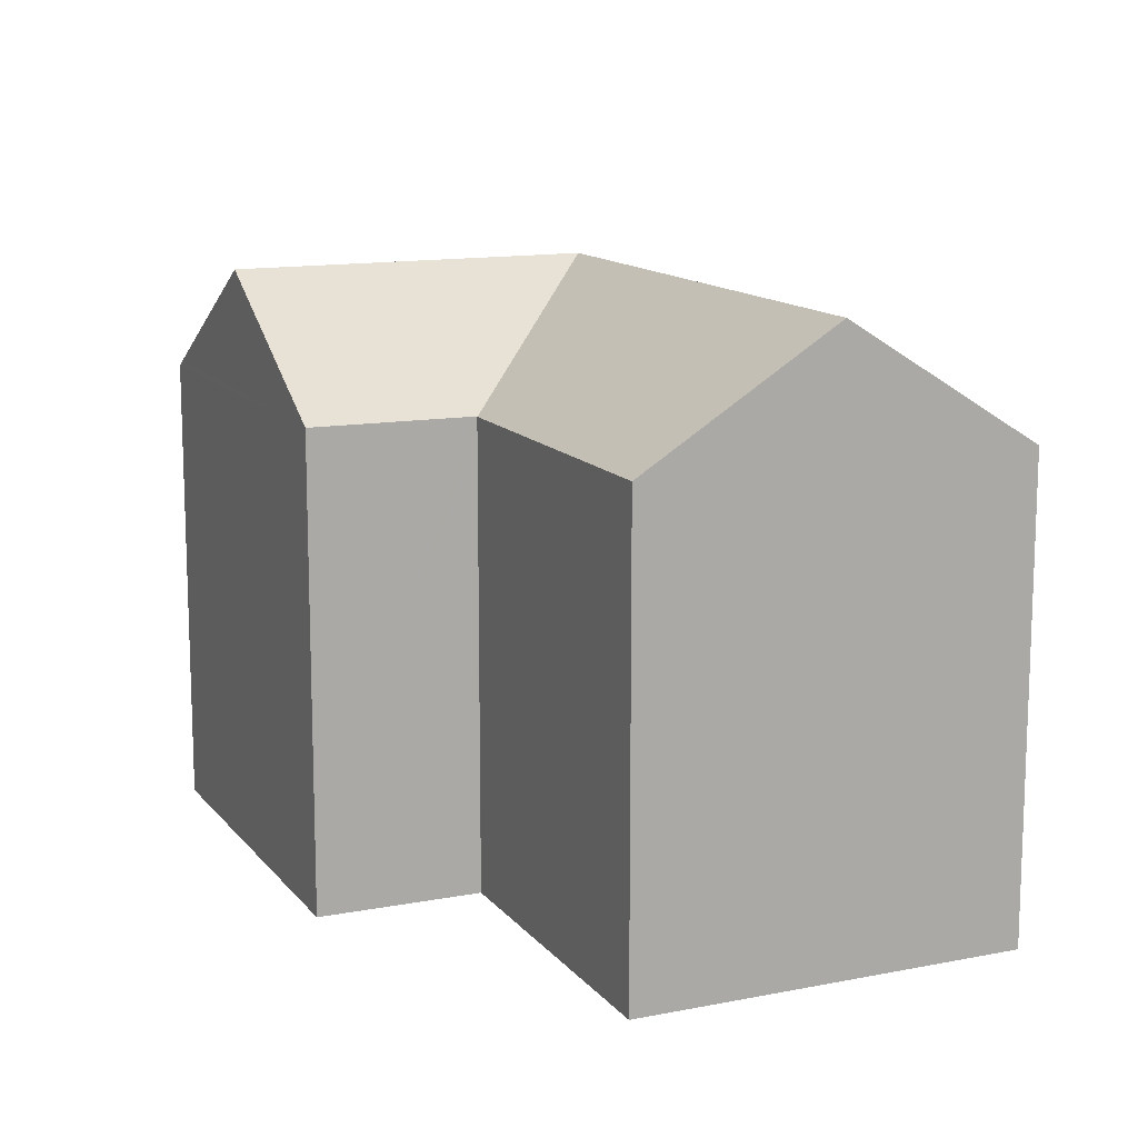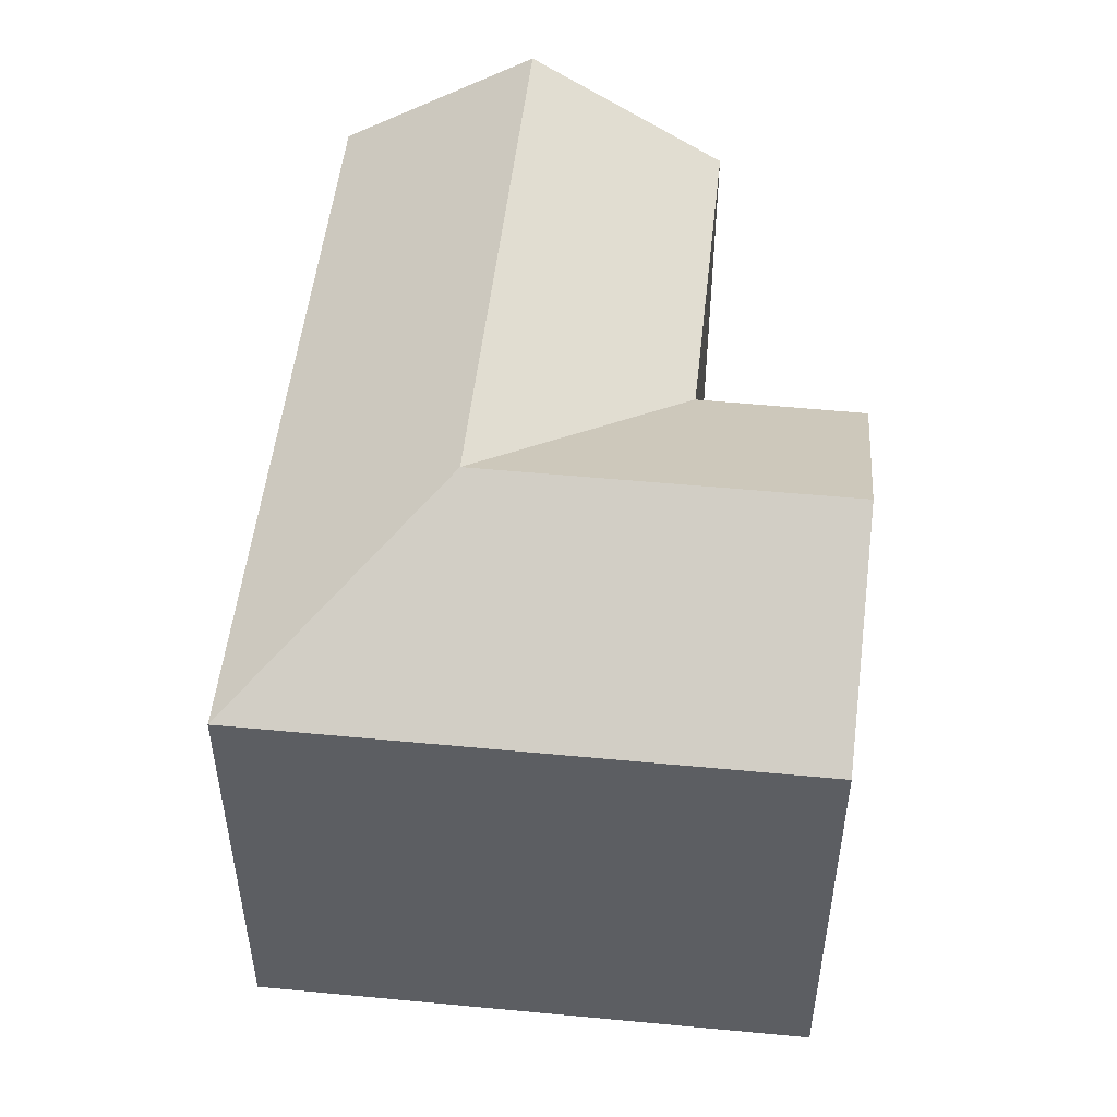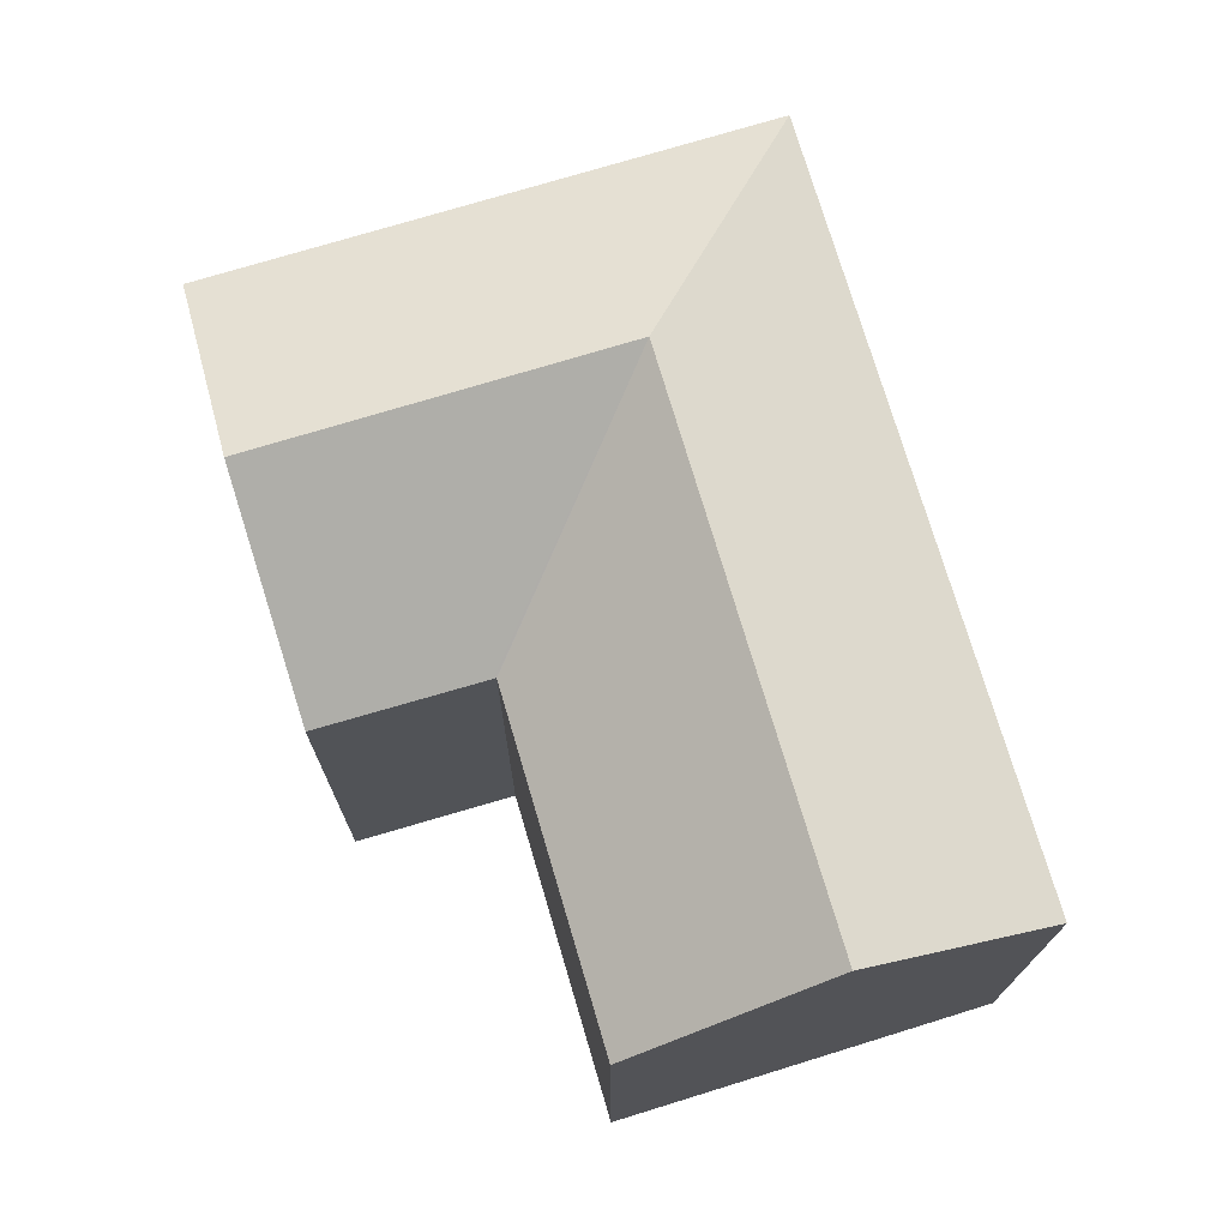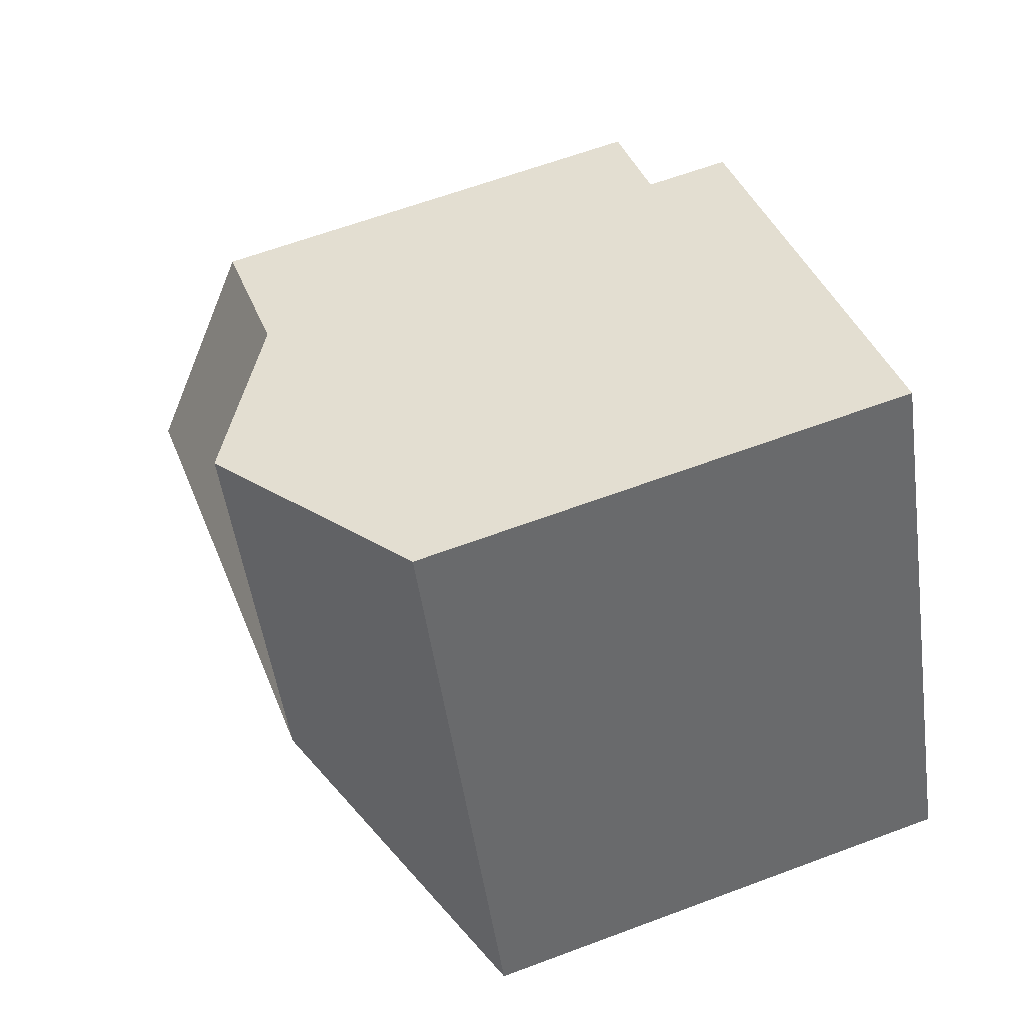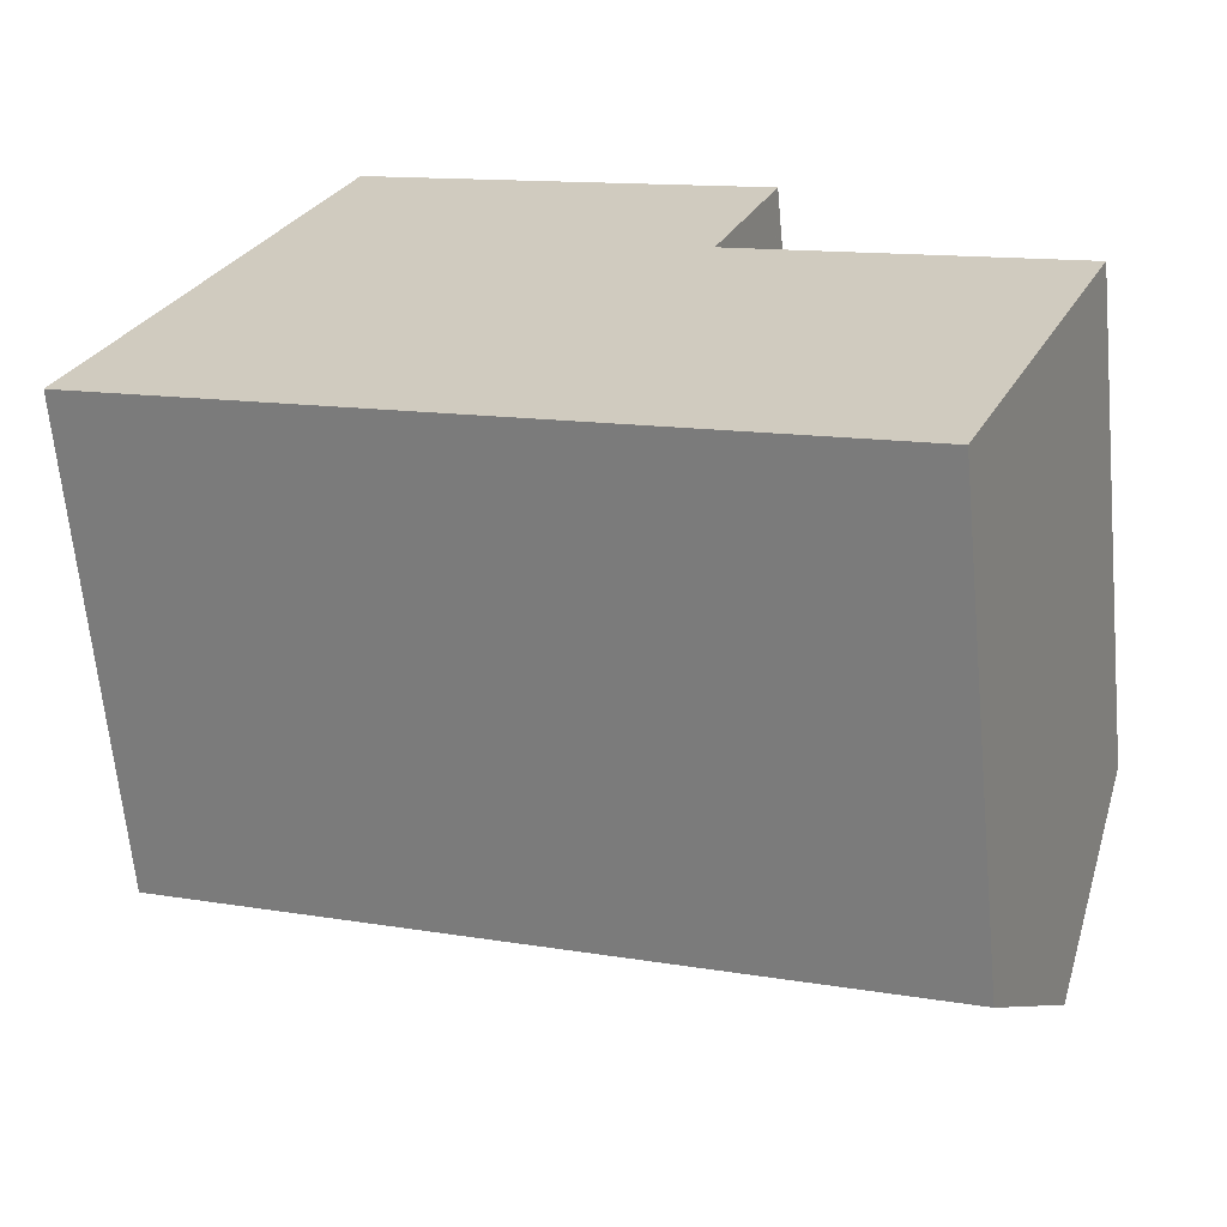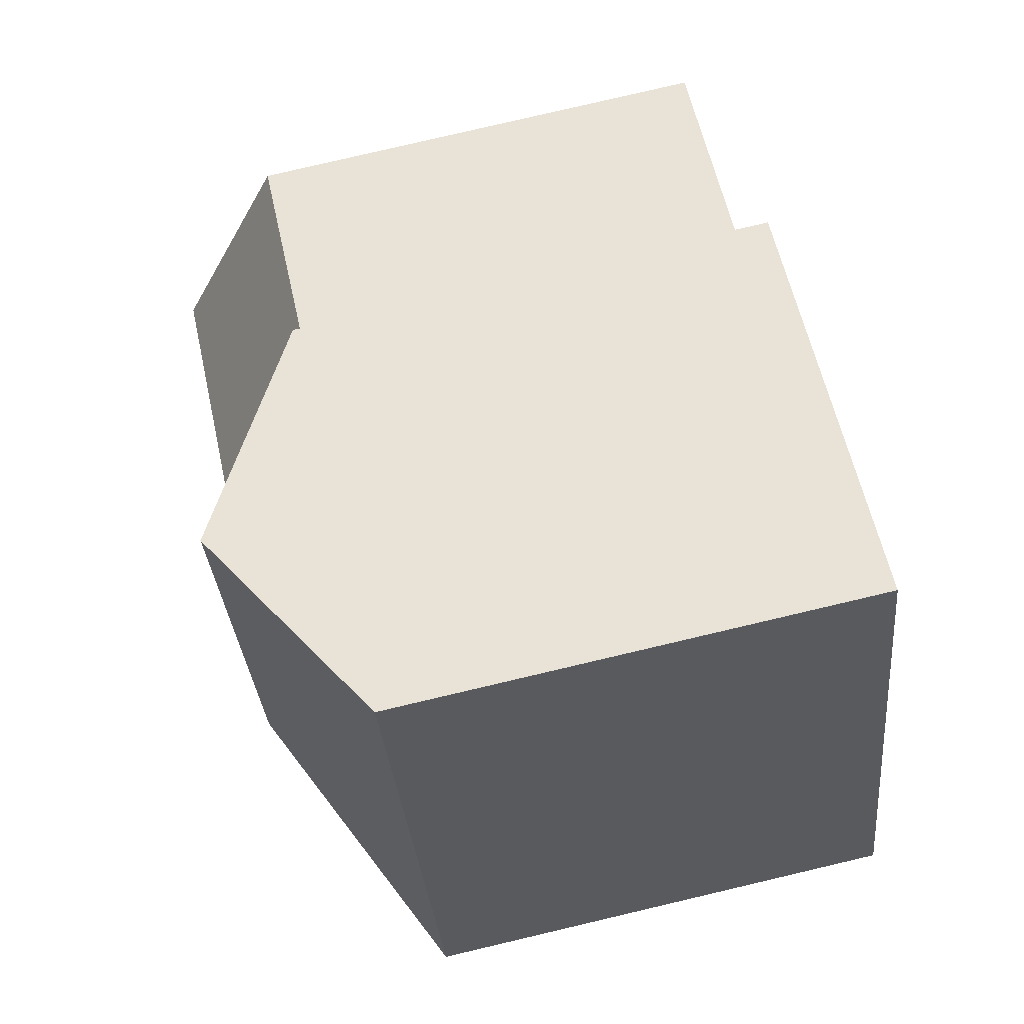
<metadata>
{"format":"obj","ext":"obj","renderer":"f3d","projection":"perspective","resolution":1024,"background":"white","views":[{"elev":13.1,"azim":88.3,"up":"+Y"},{"elev":51.5,"azim":-61.7,"up":"+Y"},{"elev":74.0,"azim":95.5,"up":"+Y"},{"elev":61.9,"azim":-110.9,"up":"+Z"},{"elev":-64.8,"azim":5.4,"up":"+Z"},{"elev":79.7,"azim":-103.2,"up":"+Z"}]}
</metadata>
<code>
v  24.64 18.56 -3.255
v  17.24 14.71 6.419
v  27.02 14.71 2.468
v  14.88 18.56 0.684
v  17.14 14.71 6.459
v  8.576 18.56 3.228
v  12.51 14.71 -5.052
v  0 14.71 9.006e-16
v  22.24 14.71 -8.98
v  22.47 15.07 -8.435
v  4.769 14.7 11.56
v  10.98 18.56 9.057
v  6.736 14.7 16.33
v  7.096 14.93 16.19
v  12.94 18.56 13.82
v  19.08 14.75 11.34
v  17.16 14.72 6.56
v  17.12 14.72 6.467
v  6.736 -1e-15 16.33
v  12.94 -8.462e-16 13.82
v  19.08 -6.943e-16 11.34
v  7.096 -9.912e-16 16.19
v  17.24 -3.93e-16 6.419
v  27.02 -1.511e-16 2.468
v  17.12 -3.96e-16 6.467
v  17.16 -4.017e-16 6.56
v  17.14 -3.955e-16 6.459
v  22.24 5.499e-16 -8.98
v  24.64 1.993e-16 -3.255
v  22.47 5.165e-16 -8.435
v  12.51 3.093e-16 -5.052
v  0 0 0
v  4.769 -7.081e-16 11.56
g defaultobject
f 1 2 3
f 2 1 4
f 2 4 5
f 5 4 6
f 6 7 8
f 7 6 4
f 7 4 9
f 9 4 1
f 9 1 10
f 11 6 8
f 6 11 12
f 12 11 13
f 12 13 14
f 12 14 15
f 16 12 15
f 12 16 17
f 12 17 6
f 6 17 18
f 6 18 5
f 14 16 15
f 16 14 13
f 16 13 19
f 16 19 20
f 16 20 21
f 20 19 22
f 23 2 5
f 2 23 3
f 3 23 24
f 21 17 16
f 17 21 18
f 18 21 25
f 25 21 26
f 25 5 18
f 5 25 27
f 23 5 27
f 24 1 3
f 1 24 10
f 10 24 9
f 9 24 28
f 28 24 29
f 28 29 30
f 28 7 9
f 7 28 8
f 8 28 31
f 8 31 32
f 32 11 8
f 11 32 13
f 13 32 33
f 13 33 19
f 30 31 28
f 31 30 29
f 31 29 24
f 31 24 23
f 31 23 32
f 32 23 27
f 32 27 25
f 32 25 26
f 32 26 21
f 32 21 20
f 32 20 33
f 33 20 22
f 33 22 19

</code>
